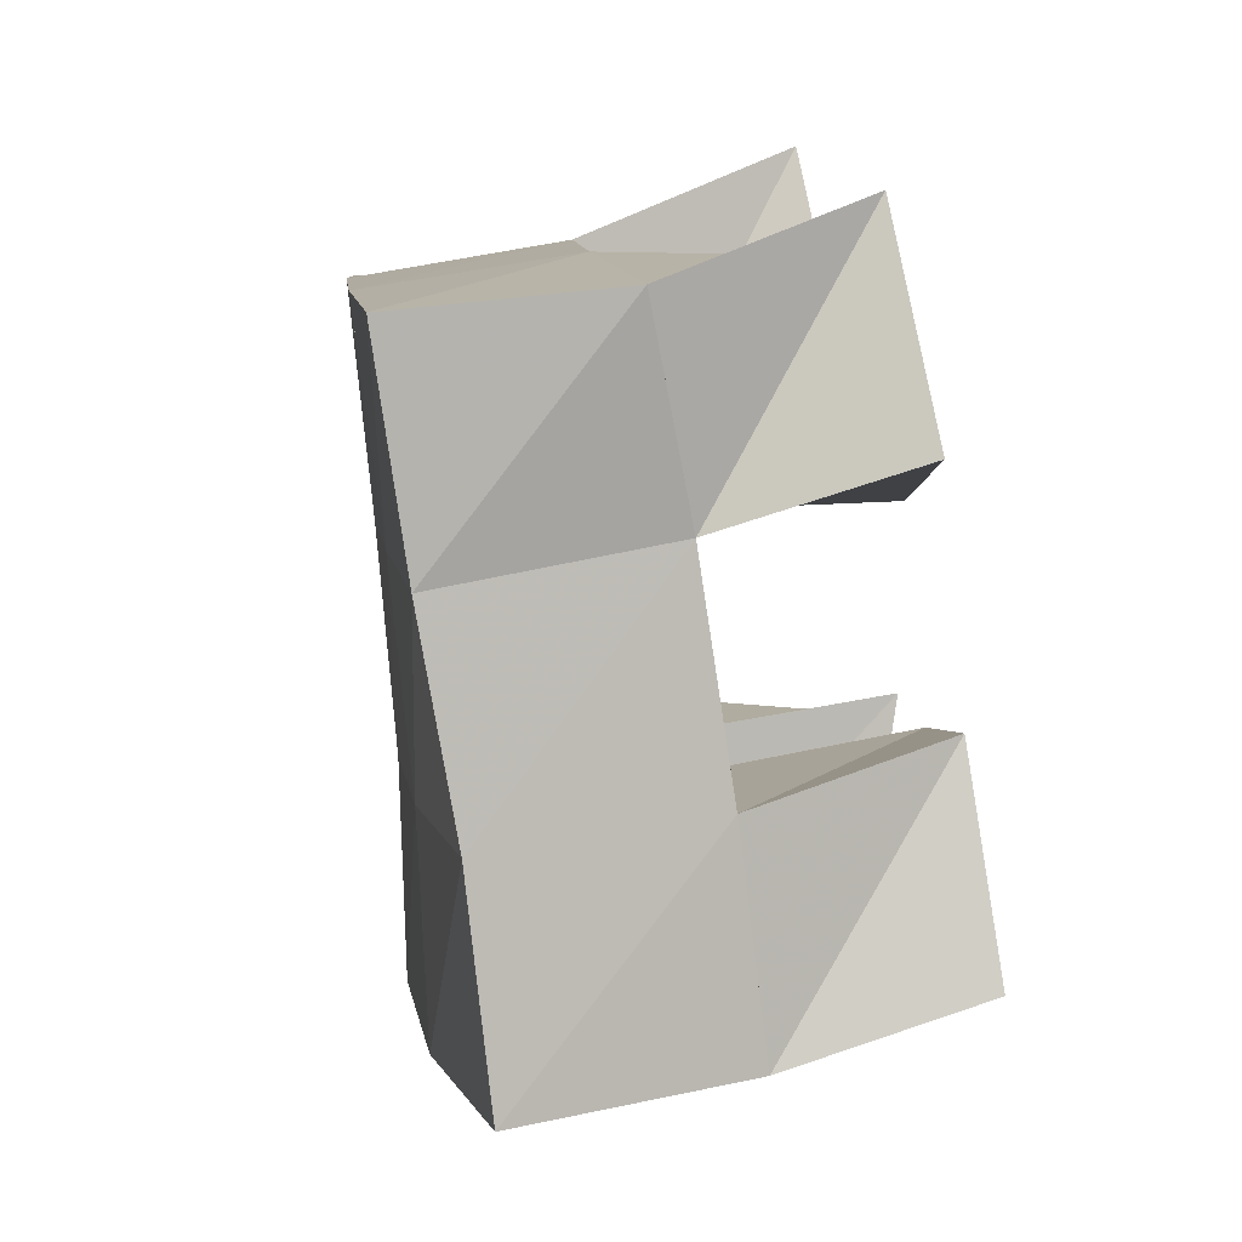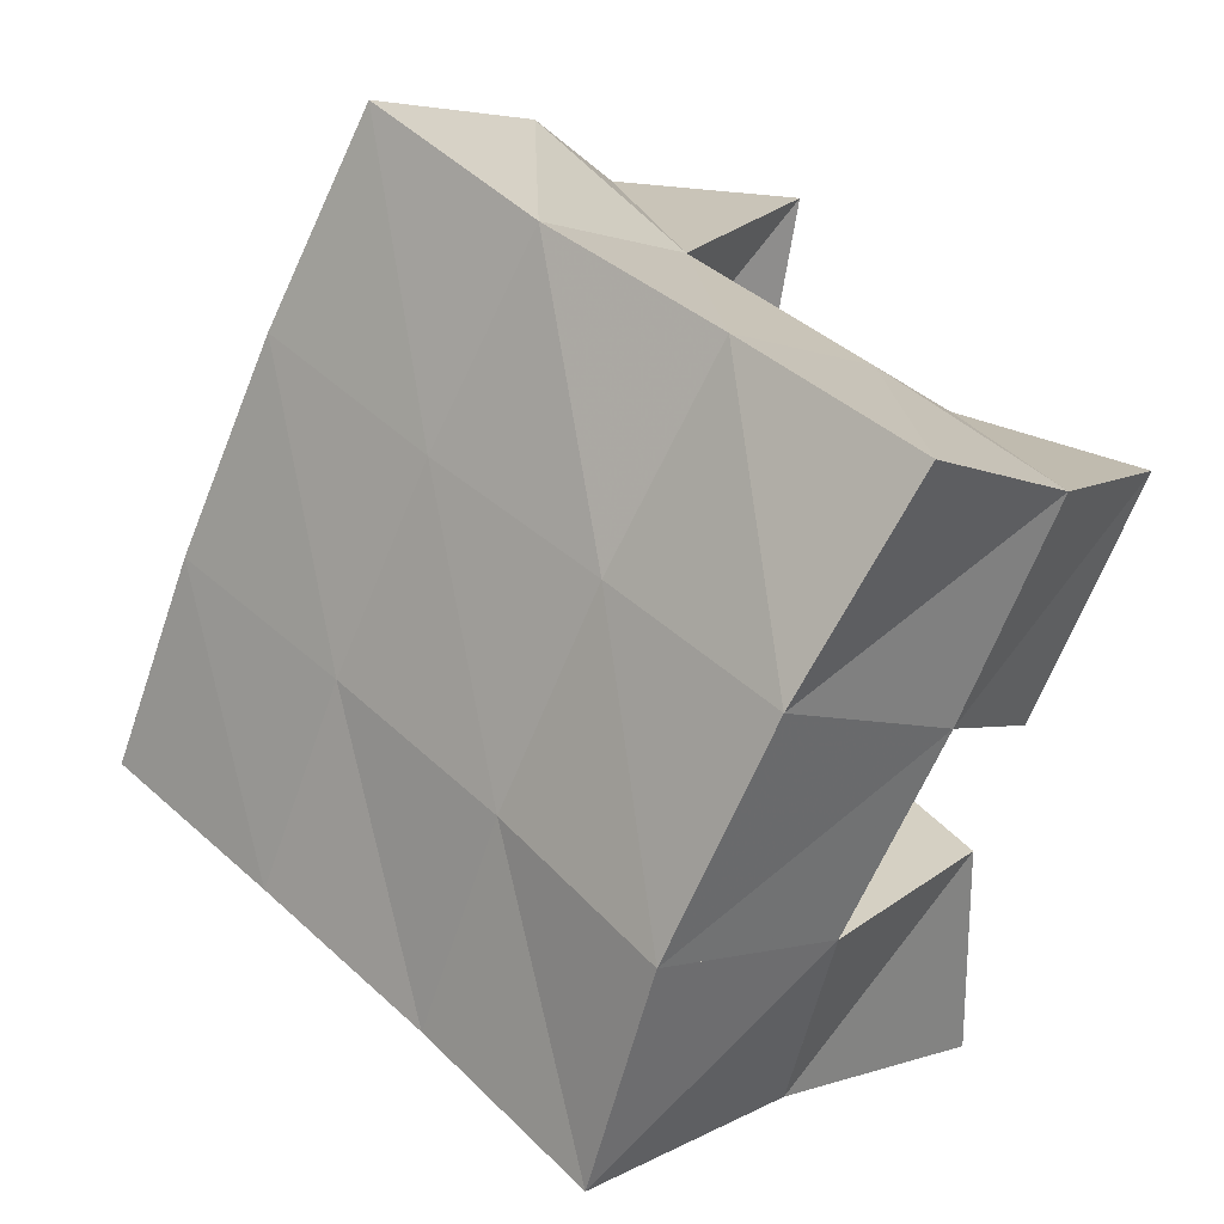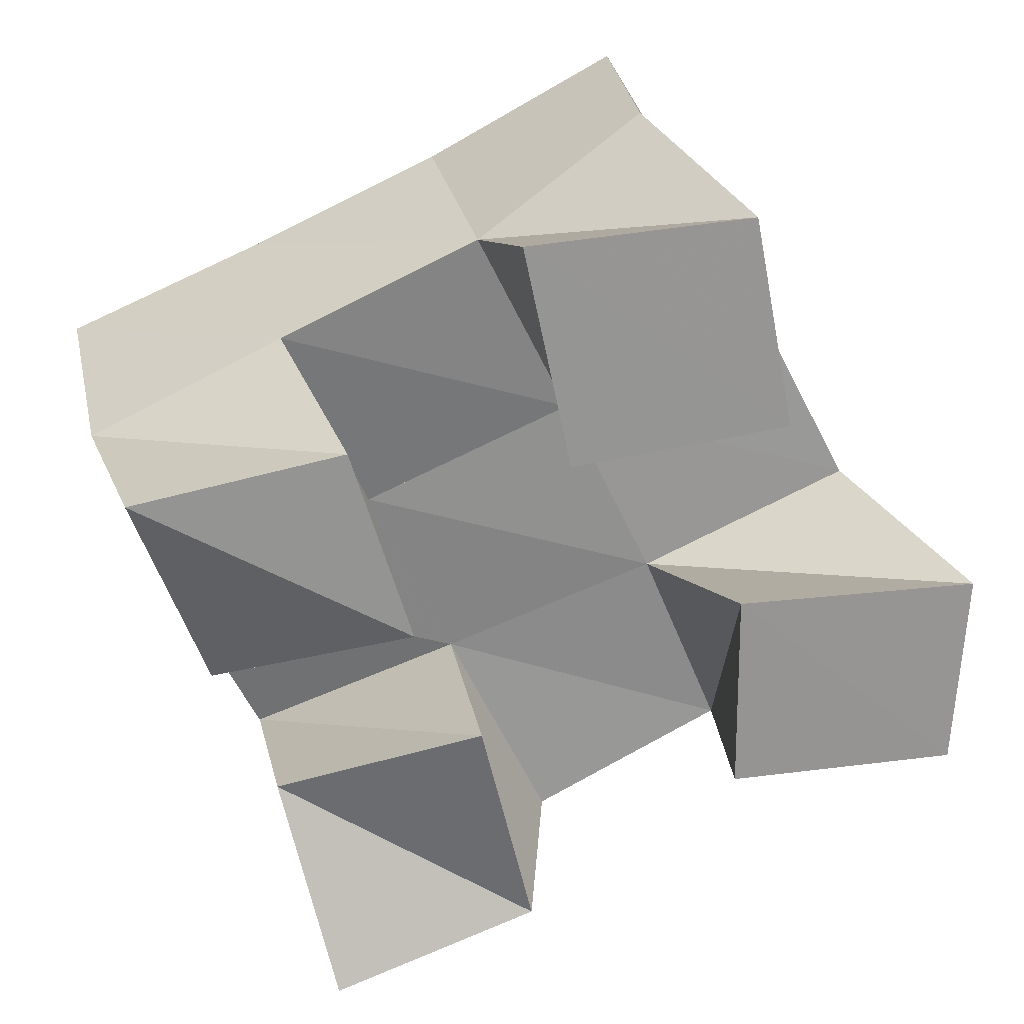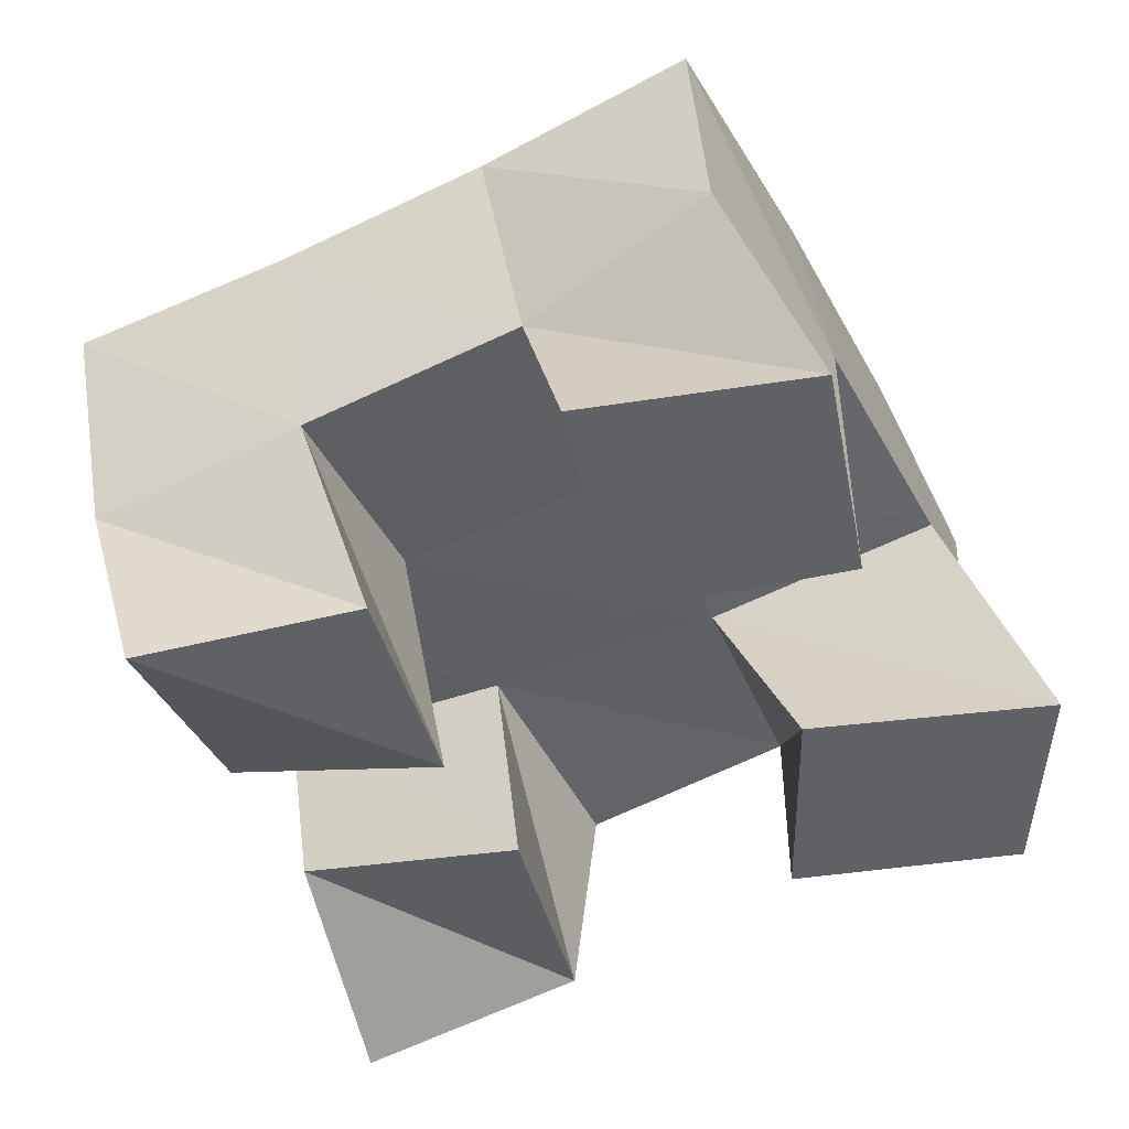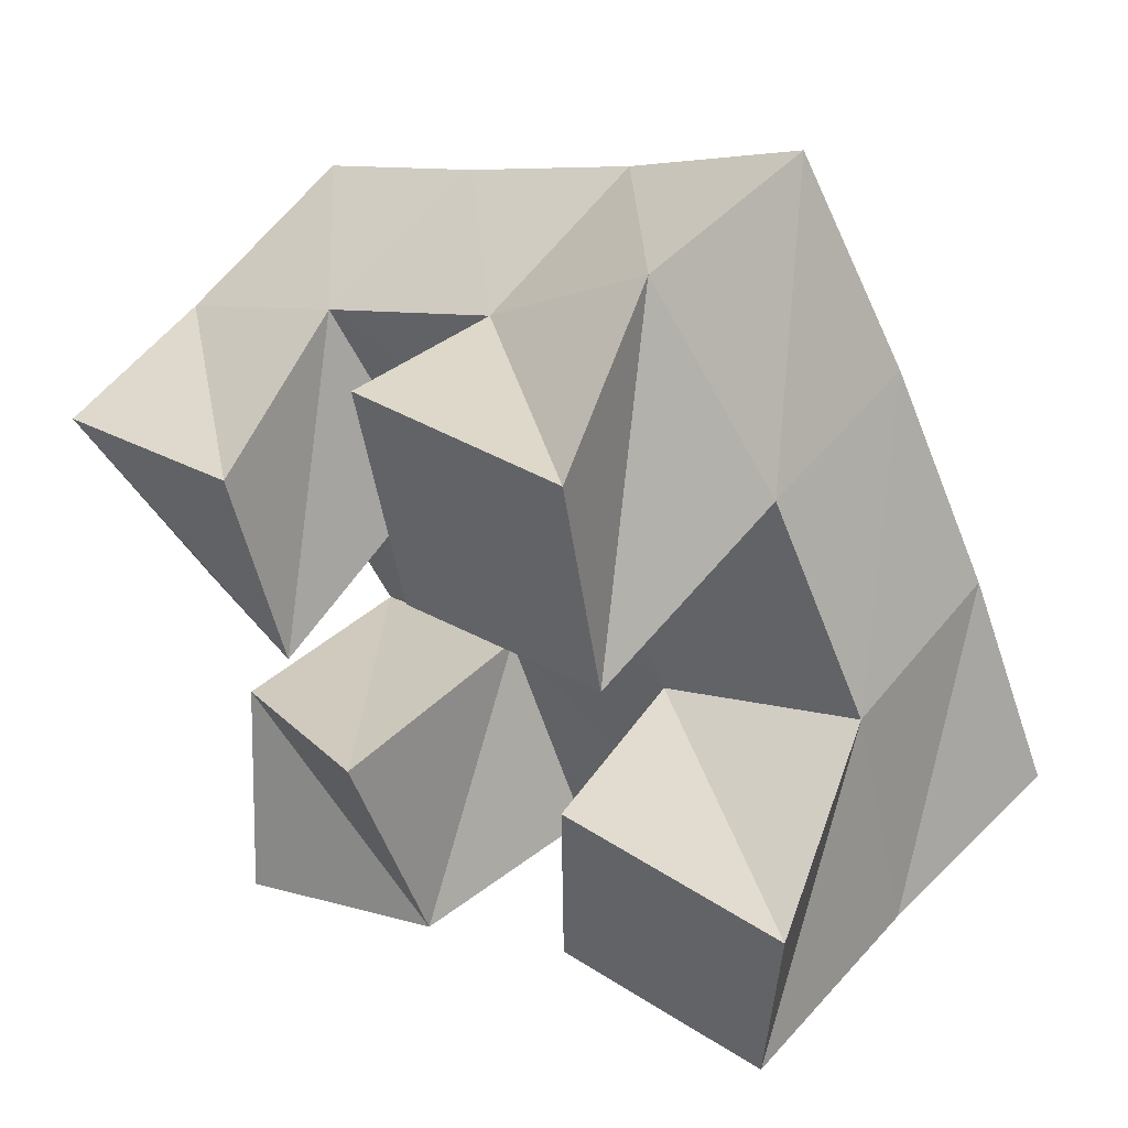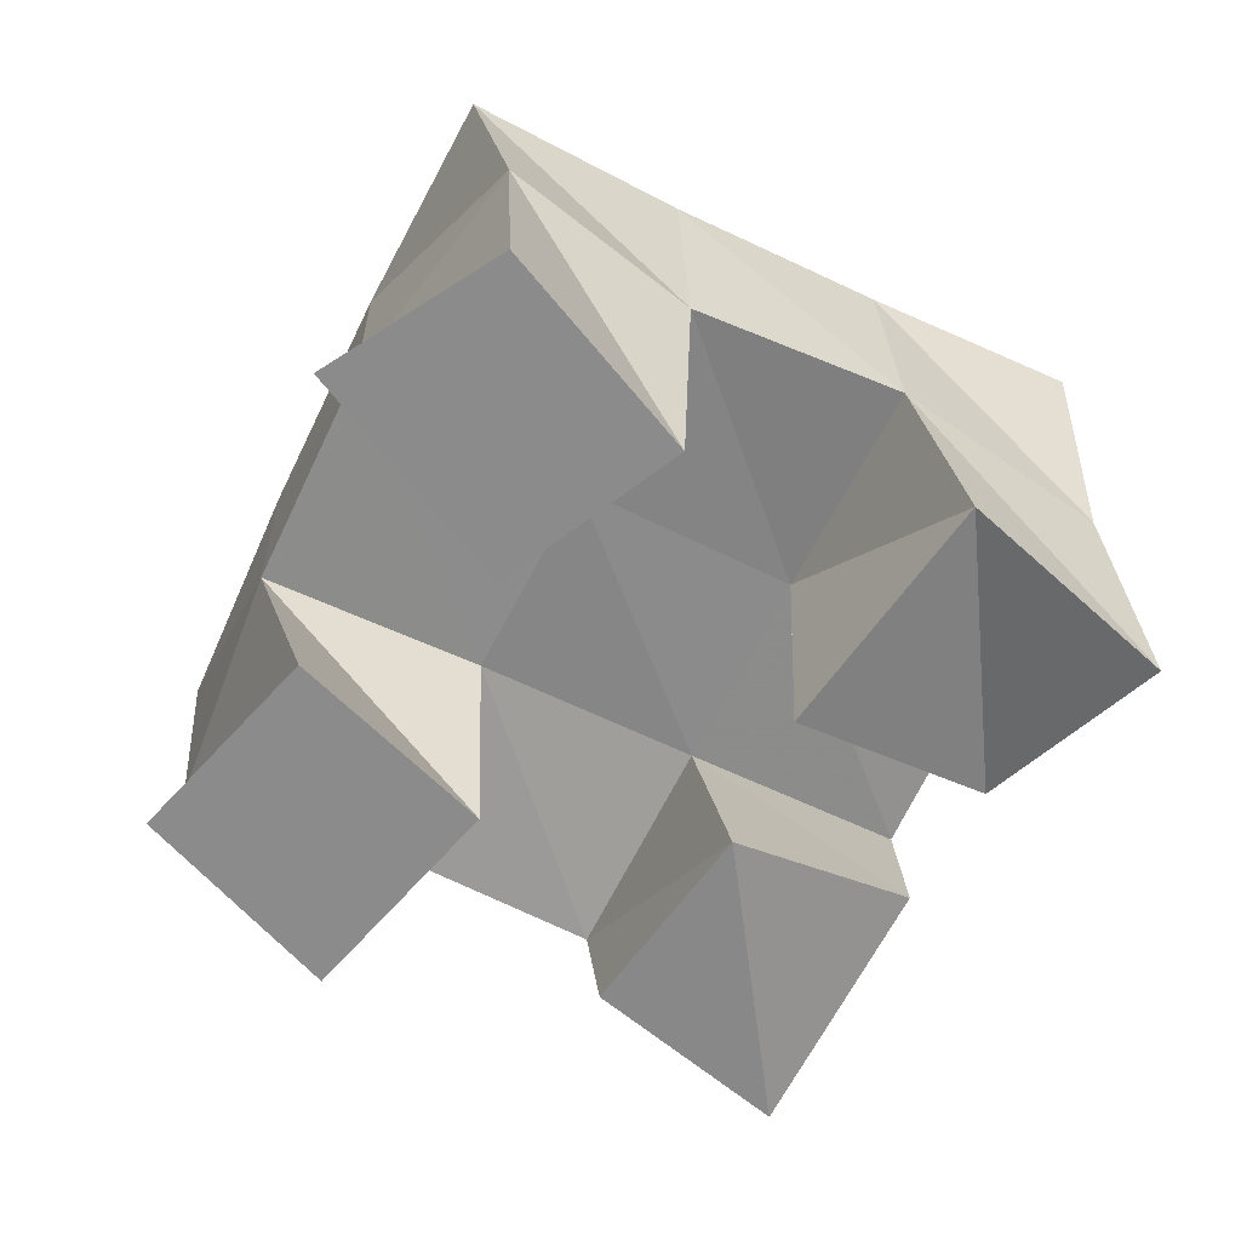
<metadata>
{"format":"obj","ext":"obj","renderer":"f3d","projection":"perspective","resolution":1024,"background":"white","views":[{"elev":72.4,"azim":-100.6,"up":"+Z"},{"elev":7.7,"azim":-142.4,"up":"+Z"},{"elev":22.7,"azim":-9.9,"up":"+Z"},{"elev":39.7,"azim":-7.0,"up":"+Z"},{"elev":44.0,"azim":37.8,"up":"+Z"},{"elev":-63.8,"azim":127.0,"up":"+Y"}]}
</metadata>
<code>
v 2.808 0.1 -0.2324
v 2.819 0.1513 -0.2329
v 2.855 0.1091 -0.2215
v 2.866 0.1535 -0.2173
v 2.797 0.1162 -0.186
v 2.796 0.1664 -0.1943
v 2.842 0.1 -0.1685
v 2.844 0.156 -0.1723
v 2.862 0.1003 -0.1049
v 2.871 0.1495 -0.1092
v 2.911 0.1 -0.09835
v 2.915 0.1513 -0.08421
v 2.851 0.1 -0.05468
v 2.849 0.1442 -0.06578
v 2.902 0.1 -0.05078
v 2.886 0.1461 -0.0387
v 2.783 0.12 -0.1581
v 2.776 0.1596 -0.1525
v 2.827 0.1 -0.1425
v 2.824 0.1533 -0.1312
v 2.766 0.1019 -0.1081
v 2.76 0.1469 -0.1084
v 2.814 0.1 -0.09844
v 2.804 0.145 -0.08686
v 2.902 0.1004 -0.1854
v 2.909 0.1502 -0.1935
v 2.953 0.1002 -0.1837
v 2.954 0.1497 -0.1821
v 2.901 0.1 -0.1404
v 2.891 0.1494 -0.1514
v 2.956 0.1 -0.1397
v 2.939 0.1509 -0.1308
v 2.827 0.2049 -0.2398
v 2.87 0.2019 -0.2172
v 2.806 0.2115 -0.1921
v 2.848 0.2049 -0.1707
v 2.781 0.2077 -0.1437
v 2.826 0.202 -0.1242
v 2.758 0.1972 -0.09914
v 2.803 0.1945 -0.07903
v 2.914 0.2008 -0.195
v 2.893 0.2009 -0.1494
v 2.87 0.1988 -0.1041
v 2.846 0.1949 -0.05936
v 2.96 0.1968 -0.1747
v 2.938 0.1978 -0.1286
v 2.914 0.197 -0.08154
v 2.889 0.194 -0.0361
f 1 2 4
f 3 1 4
f 2 6 8
f 4 2 8
f 6 5 7
f 8 6 7
f 5 1 3
f 7 5 3
f 8 7 3
f 4 8 3
f 2 1 5
f 6 2 5
f 9 10 12
f 11 9 12
f 10 14 16
f 12 10 16
f 14 13 15
f 16 14 15
f 13 9 11
f 15 13 11
f 16 15 11
f 12 16 11
f 10 9 13
f 14 10 13
f 17 18 20
f 19 17 20
f 18 22 24
f 20 18 24
f 22 21 23
f 24 22 23
f 21 17 19
f 23 21 19
f 24 23 19
f 20 24 19
f 18 17 21
f 22 18 21
f 25 26 28
f 27 25 28
f 26 30 32
f 28 26 32
f 30 29 31
f 32 30 31
f 29 25 27
f 31 29 27
f 32 31 27
f 28 32 27
f 26 25 29
f 30 26 29
f 2 33 34
f 4 2 34
f 33 35 36
f 34 33 36
f 35 6 8
f 36 35 8
f 6 2 4
f 8 6 4
f 36 8 4
f 34 36 4
f 33 2 6
f 35 33 6
f 6 35 36
f 8 6 36
f 35 37 38
f 36 35 38
f 37 18 20
f 38 37 20
f 18 6 8
f 20 18 8
f 38 20 8
f 36 38 8
f 35 6 18
f 37 35 18
f 18 37 38
f 20 18 38
f 37 39 40
f 38 37 40
f 39 22 24
f 40 39 24
f 22 18 20
f 24 22 20
f 40 24 20
f 38 40 20
f 37 18 22
f 39 37 22
f 4 34 41
f 26 4 41
f 34 36 42
f 41 34 42
f 36 8 30
f 42 36 30
f 8 4 26
f 30 8 26
f 42 30 26
f 41 42 26
f 34 4 8
f 36 34 8
f 8 36 42
f 30 8 42
f 36 38 43
f 42 36 43
f 38 20 10
f 43 38 10
f 20 8 30
f 10 20 30
f 43 10 30
f 42 43 30
f 36 8 20
f 38 36 20
f 20 38 43
f 10 20 43
f 38 40 44
f 43 38 44
f 40 24 14
f 44 40 14
f 24 20 10
f 14 24 10
f 44 14 10
f 43 44 10
f 38 20 24
f 40 38 24
f 26 41 45
f 28 26 45
f 41 42 46
f 45 41 46
f 42 30 32
f 46 42 32
f 30 26 28
f 32 30 28
f 46 32 28
f 45 46 28
f 41 26 30
f 42 41 30
f 30 42 46
f 32 30 46
f 42 43 47
f 46 42 47
f 43 10 12
f 47 43 12
f 10 30 32
f 12 10 32
f 47 12 32
f 46 47 32
f 42 30 10
f 43 42 10
f 10 43 47
f 12 10 47
f 43 44 48
f 47 43 48
f 44 14 16
f 48 44 16
f 14 10 12
f 16 14 12
f 48 16 12
f 47 48 12
f 43 10 14
f 44 43 14

</code>
